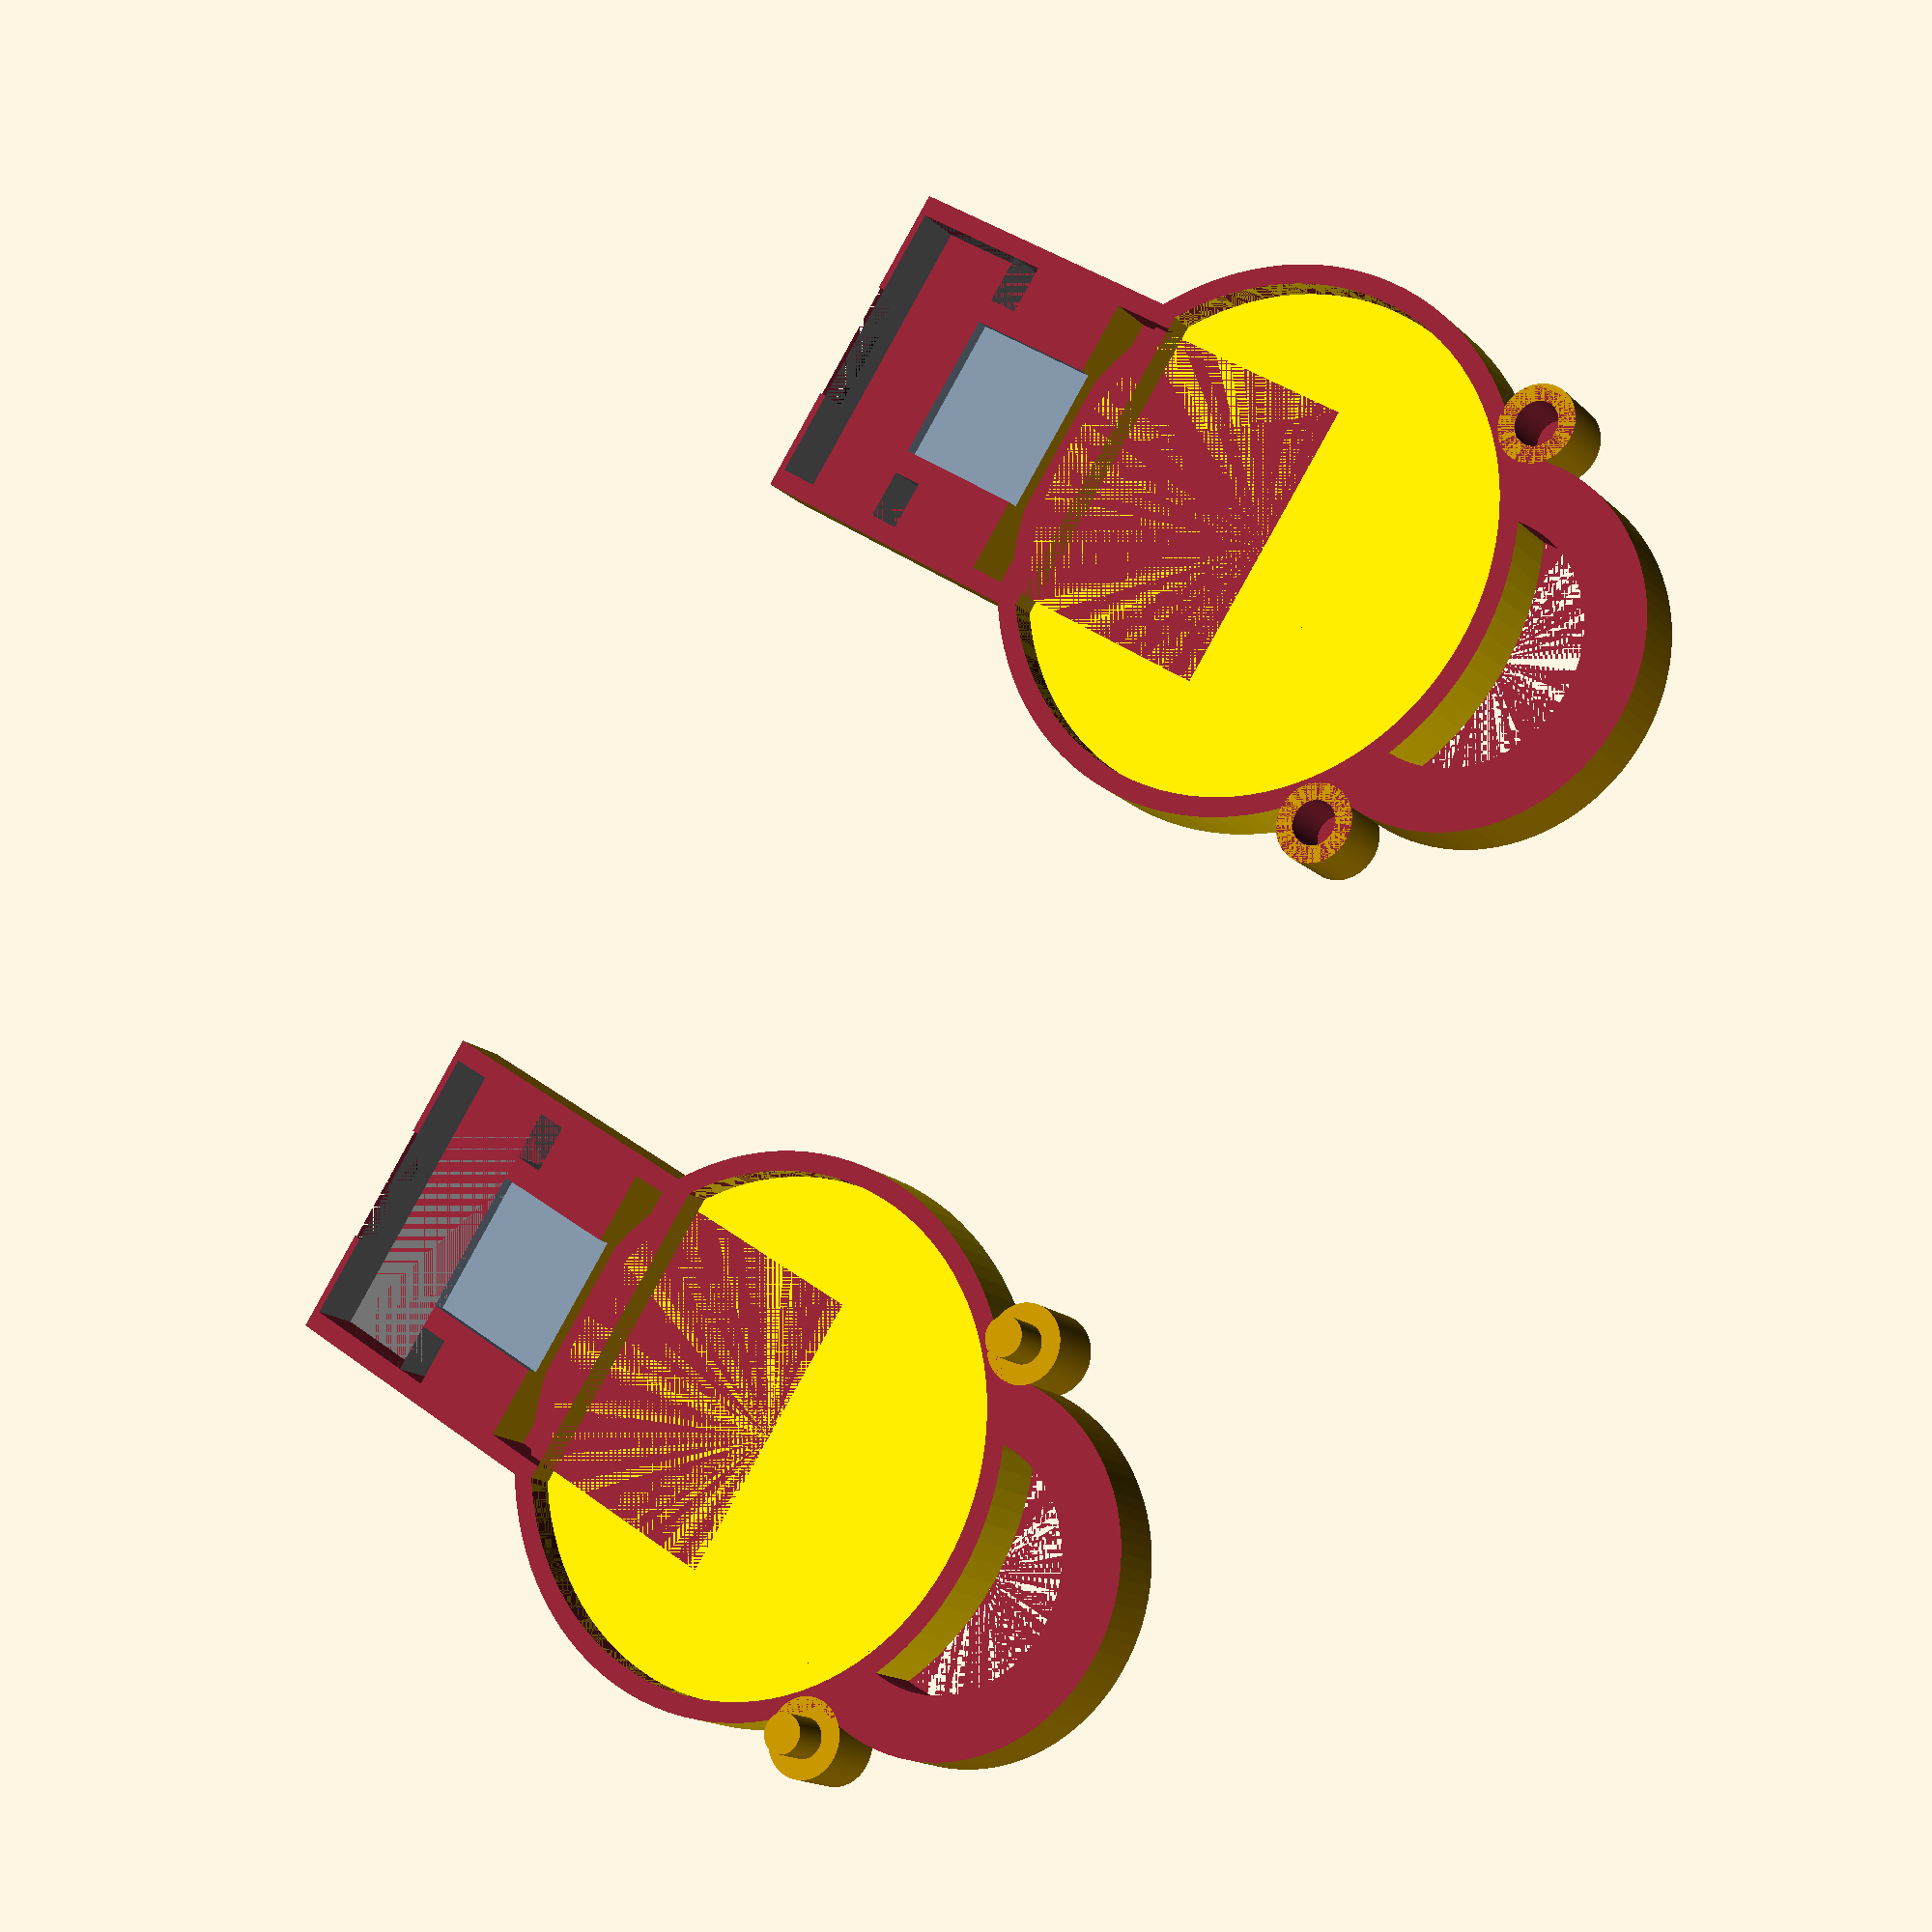
<openscad>
$fn=100;
// Antenna Space
// Suspended in the middle of the case
// define shell around it
// Make a cutout as well

// Switch space
// Suspended in the middle of the case
// Easy to relocate, so define the shell around it that holds it

// Case
// exterior walls, not solid with cutouts
// push fit pins

// Generic: part, part holder
antenna_diameter = 21; // 24
antenna_height = 2.0; // 2.1
switch_height = 4.05;
switch_width = 12; //11.7

case_z_thickness = 0.3; // depends on layer thickness
case_xy_thickness = 0.4*2; // depends on nozzle
case_height = switch_height + case_z_thickness * 2;

top_bottom_x_offset = 0;
top_bottom_y_offset = 20;

calc_offset_c = (antenna_diameter+case_xy_thickness)/2;
calc_offset_y = (switch_width + case_xy_thickness*2)/2;
switch_x_offset = sqrt(calc_offset_c*calc_offset_c - calc_offset_y*calc_offset_y) + 10;

module antenna_part() {
  translate([0,0,case_height/2-antenna_height/2]) 
    union() {
      color("Gold") cylinder(d=antenna_diameter,h=antenna_height);
      translate([0,-switch_width/2,0]) cube([antenna_diameter,switch_width,antenna_height]);
    }
}
module antenna_enclosure_shell() {
  translate([0,0,0]) 
    color("Gold") 
      cylinder(d=antenna_diameter+case_xy_thickness*2,h=case_height);
      //cylinder(d=antenna_diameter+case_xy_thickness*2,h=antenna_height+2*case_z_thickness);
}

module antenna() {
  difference() {
    antenna_enclosure_shell();
    antenna_part();
  }
}
//antenna();

extra_layers = 0.5;
module case_cutout_for_bottom() {
  translate([-50,-50,case_height/2+case_z_thickness*extra_layers]) cube([100,100,case_height]);
}
module case_cutout_for_top() {
  translate([-50,-50,-case_height/2-case_z_thickness*extra_layers]) cube([100,100,case_height]);
}

switch_w = switch_width;
switch_d = 5.1;
switch_tab_d = 1.3;
switch_depth = switch_d + switch_tab_d;
switch_connector_depth = 5.6;
switch_full_depth = switch_d + switch_connector_depth;
switch_h = switch_height;
switch_tab_width = 2; // 1.4
module switch_unit() {
  x= switch_d;
  y = switch_w;
  z = switch_h;
  color("DimGray") cube([x,y,z]);
  sx = 2;
  sy = 5;
  sz = 2.1;
  translate([x,y/2-sy/2,z/2-sz/2]) color("Black") cube([sx,sy,sz]);
  wx = switch_connector_depth+0.5;
  wy = 6;
  wz = 0.75;
  translate([-wx,y/2-wy/2,z/2-wz/2]) color("LightSlateGray") cube([wx,wy,wz]);
  lx = switch_tab_d;
  ly = switch_tab_width;
  lz = z;
  translate([-lx,0,0]) color("DimGray") cube([lx,ly,lz]);  
  translate([-lx,y-ly,0]) color("DimGray") cube([lx,ly,lz]);  
}
module switch_part() {
  translate([case_xy_thickness+switch_tab_d,case_xy_thickness,case_z_thickness]) switch_unit();
}
module switch_enclosure_shell() {
  translate([-switch_connector_depth+2.5*case_xy_thickness,0,0])
    cube([switch_full_depth+1.5*case_xy_thickness-case_xy_thickness, switch_width + 2*case_xy_thickness, case_height]);
}
module switch() {
  translate([switch_x_offset,0,0])
  translate([-(switch_depth+2*case_xy_thickness)/2,-(switch_width + 2*case_xy_thickness)/2,0]) 
  difference() {
    switch_enclosure_shell();
    switch_part();
  }
}

// keyring holder
ring_holder_diameter = 15;
ring_holder_width = 5;
module ring_holder() {
  difference() {
    translate([-antenna_diameter/2,0,0])
      difference() {
        cylinder(d=ring_holder_diameter, h=case_height);
        cylinder(d=ring_holder_diameter-ring_holder_width, h=case_height);
    }
    cylinder(d=antenna_diameter, h=case_height);
  }
}

snap_r = case_xy_thickness;
clearance_layers = 0.25; 
collar_height = case_height/2+0.5*case_z_thickness;
pin_height = case_height-2*case_z_thickness;
module snap_m() {
  cylinder(d=2*snap_r*2, h=collar_height, $fn=100);
  cylinder(d=2*snap_r, h=pin_height, $fn=100);
}
module snap_f() {
  difference() {
    cylinder(d=2*snap_r*2, h=collar_height, $fn=100);
    translate([0,0,case_z_thickness]) cylinder(d=2*snap_r+clearance_layers*case_xy_thickness, h=case_height, $fn=100);
  }
}
//snap_m();
//translate([4,0,0]) snap_f();


module all() {
    union() {
      antenna();
      switch();
      switch_case();
      ring_holder();
    }
}

function y_dist(x, r) = sqrt(r*r - x*x);
snap_x_offset = antenna_diameter/2.4;
snap_radius_offset = antenna_diameter/2+case_xy_thickness*2.25;

module bottom() {
  difference() {
    all();
    case_cutout_for_bottom();
  }
  translate([-snap_x_offset, y_dist(snap_x_offset, snap_radius_offset),0]) snap_f();
  translate([-snap_x_offset, -y_dist(snap_x_offset, snap_radius_offset),0]) snap_f();
}
translate([0,-top_bottom_y_offset,0]) bottom();

module top() {
  translate([0,0,case_height]) 
  rotate(a=180, v=[1,0,0])
    difference() {
      all();
      case_cutout_for_top();
    }
  translate([-snap_x_offset, y_dist(snap_x_offset, snap_radius_offset),0]) snap_m();
  translate([-snap_x_offset, -y_dist(snap_x_offset, snap_radius_offset),0]) snap_m();
}
translate([0,top_bottom_y_offset,0]) top();


//case
module switch_case() {
  translate([switch_x_offset-switch_full_depth+0.5*case_xy_thickness,-(switch_width+2*case_xy_thickness)/2,0]) 
    difference() {
      cube([switch_full_depth+3,switch_width+2*case_xy_thickness,case_height]);
      translate([0,case_xy_thickness,case_z_thickness]) cube([switch_full_depth+3,switch_width+2*case_xy_thickness-case_xy_thickness*2,case_height-2*case_z_thickness]);
    }
}

// snaps
</openscad>
<views>
elev=16.4 azim=213.9 roll=29.5 proj=p view=solid
</views>
